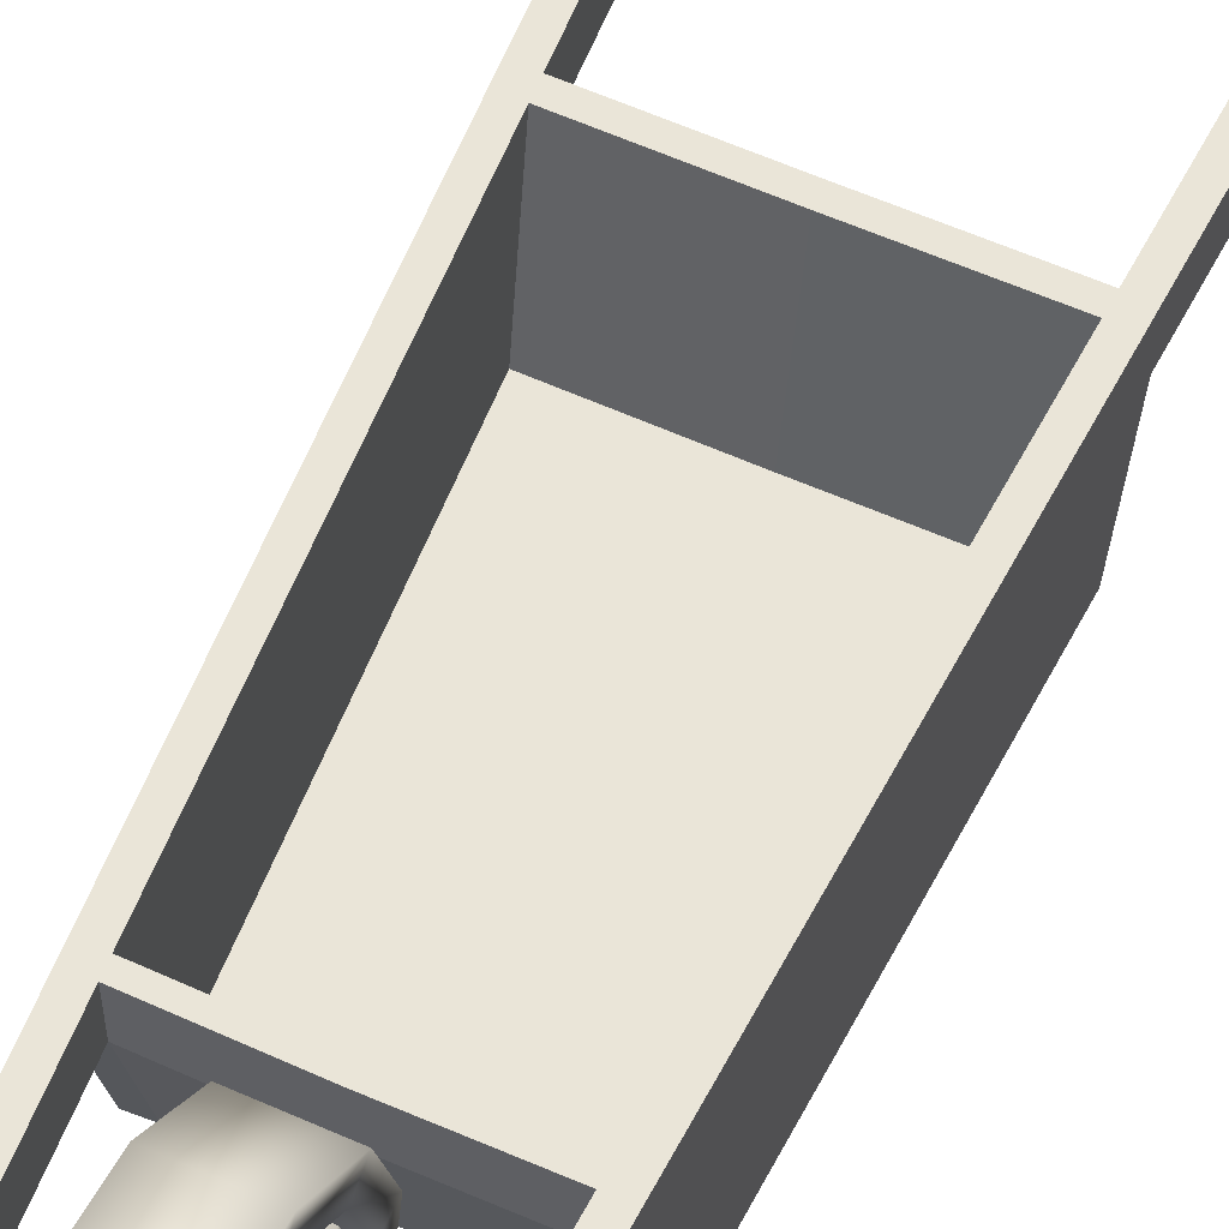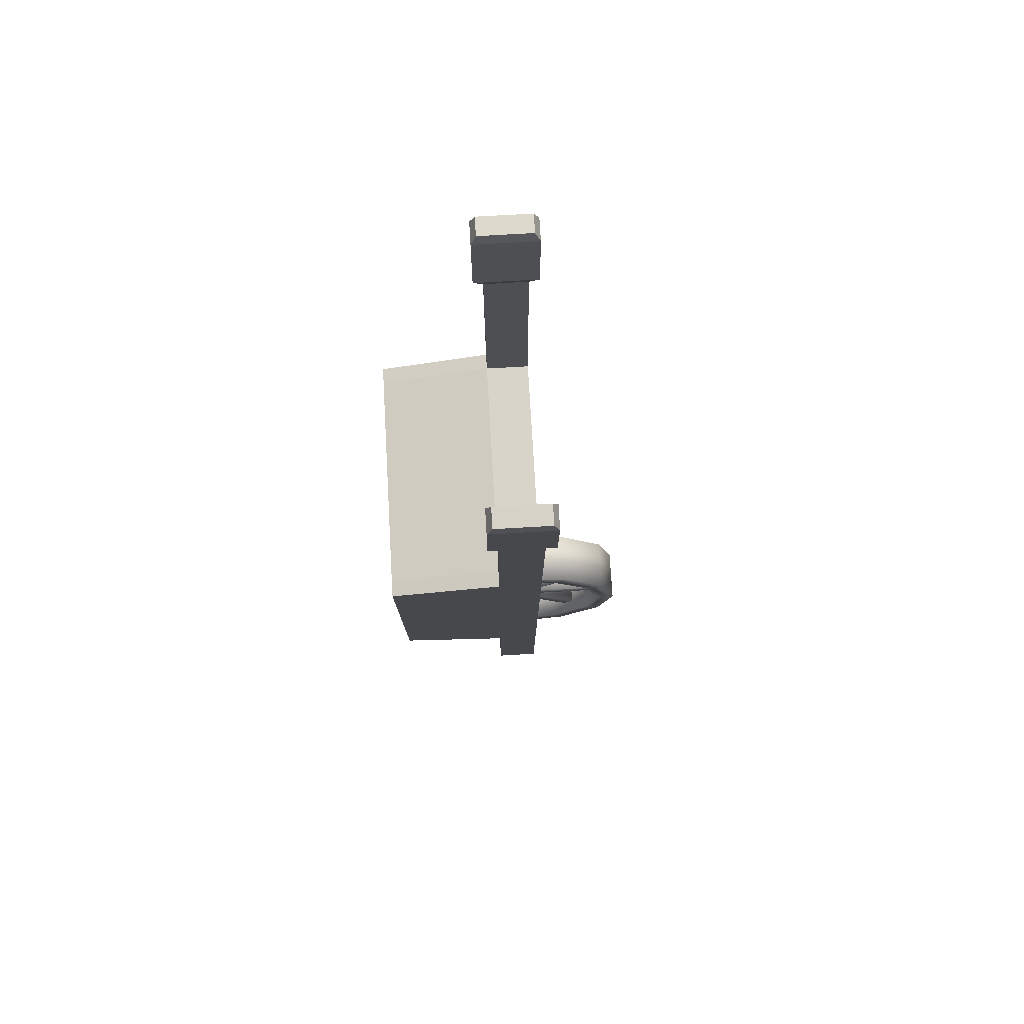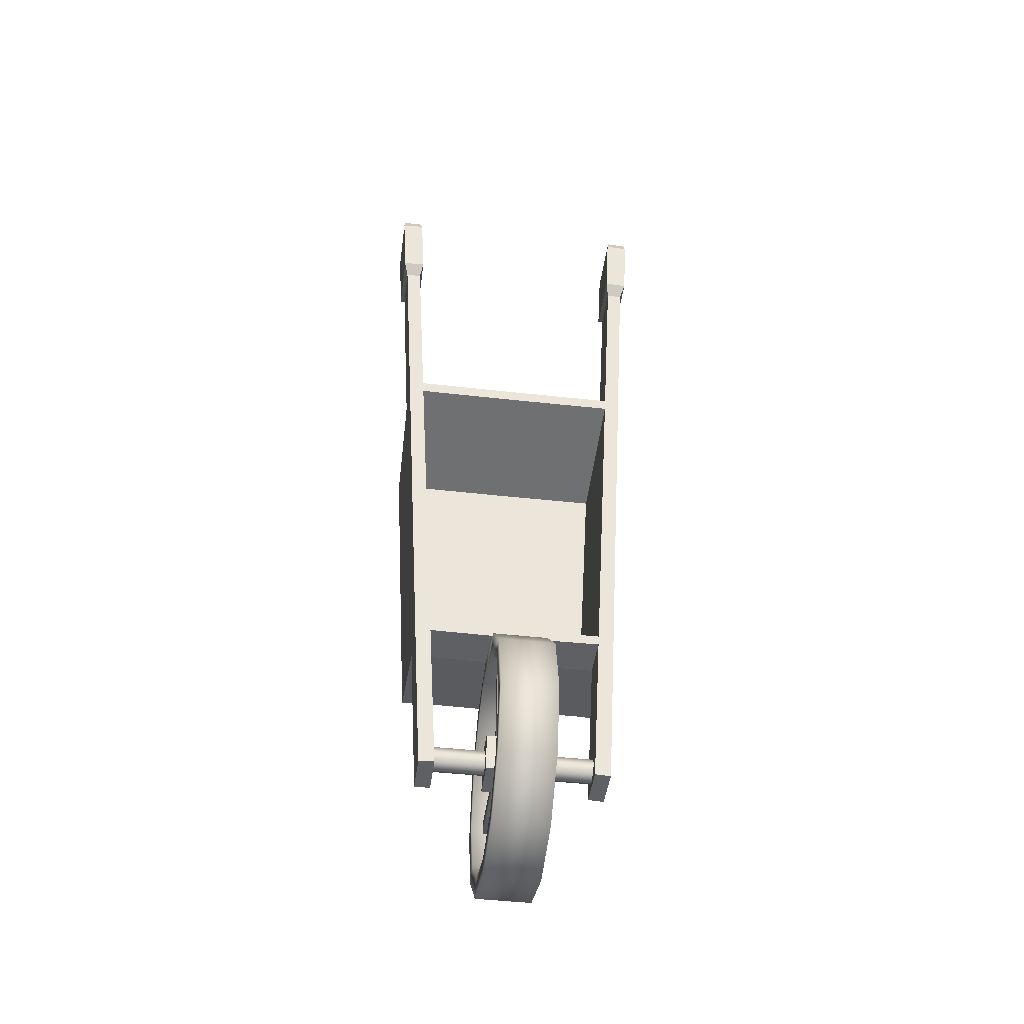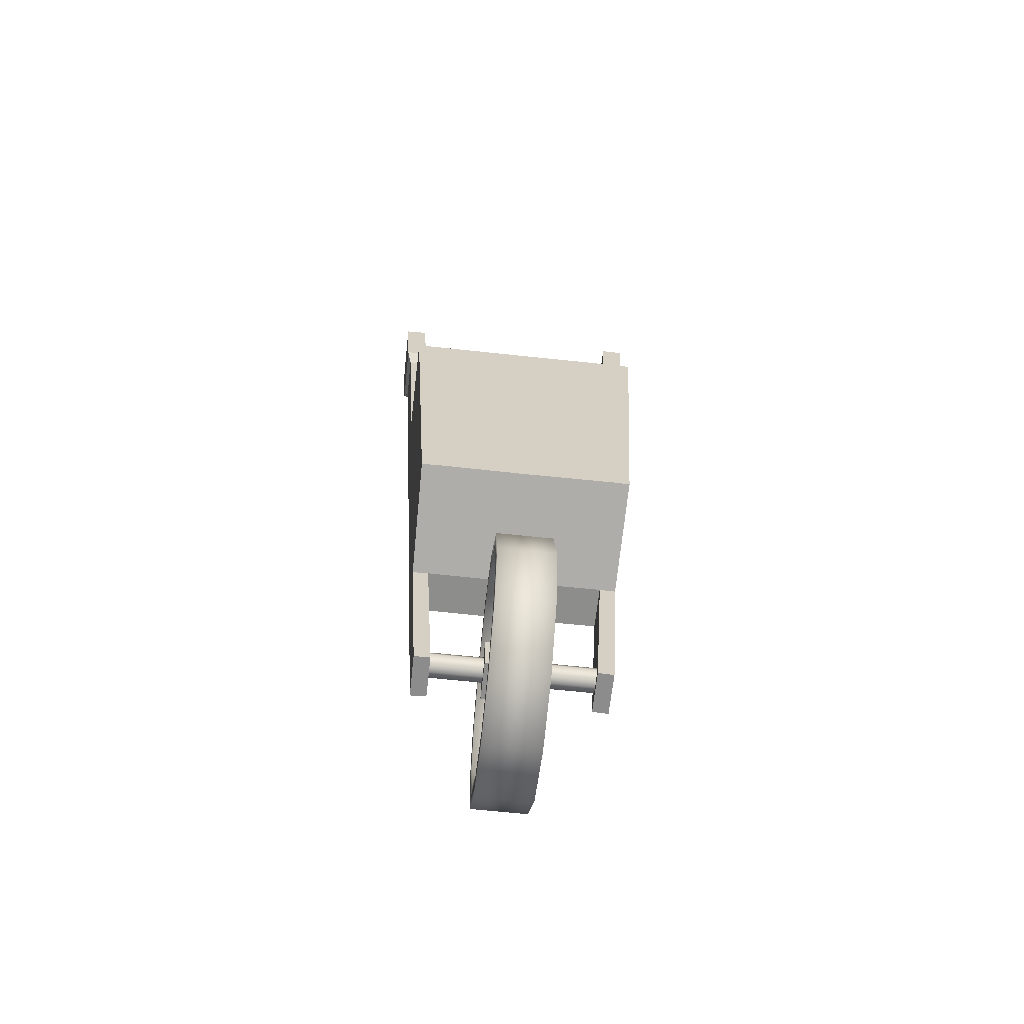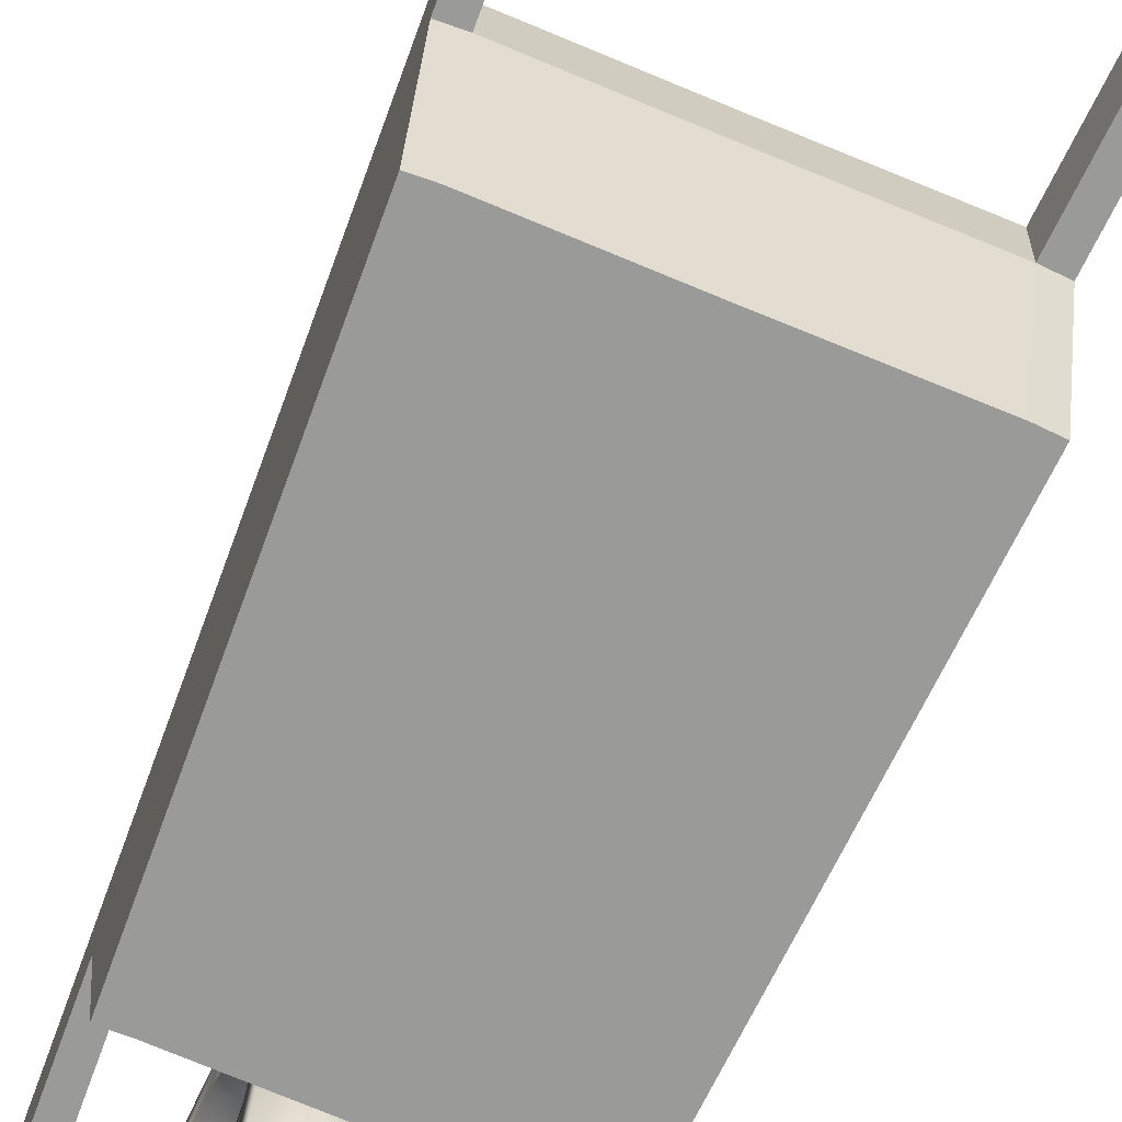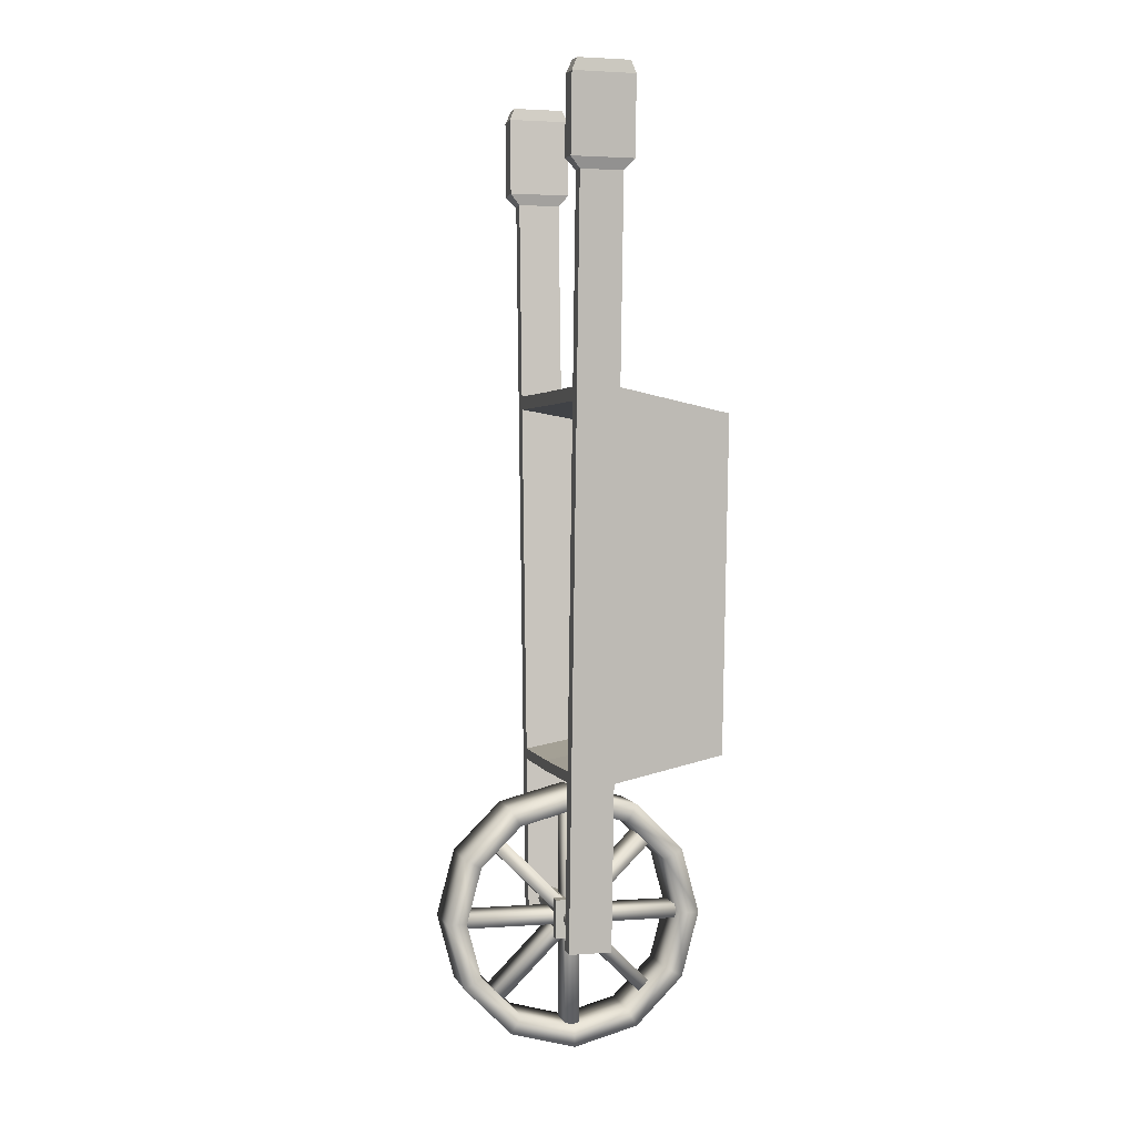
<metadata>
{"format":"obj","ext":"obj","renderer":"f3d","projection":"perspective","resolution":1024,"background":"white","views":[{"elev":59.4,"azim":-155.4,"up":"+Y"},{"elev":75.0,"azim":86.7,"up":"+Z"},{"elev":-44.8,"azim":172.5,"up":"+Z"},{"elev":-64.4,"azim":-6.2,"up":"+Z"},{"elev":-69.2,"azim":-22.9,"up":"+Y"},{"elev":2.3,"azim":-104.2,"up":"+Z"}]}
</metadata>
<code>
o WheelBarrow
v 0.1437 -0.001802 -0.1242
v 0.173 -0.001802 0.406
v 0.1416 0.24 -0.1637
v 0.175 0.24 0.4438
v 0.1416 0.1721 -0.1637
v 0.175 0.1721 0.4438
v 0.1168 0.24 -0.1623
v 0.1189 -0.001802 -0.1229
v 0.1502 0.24 0.4452
v 0.1481 -0.001802 0.4074
v 0.1168 0.1721 -0.1623
v 0.1502 0.1721 0.4452
v 0.127 0.24 -0.4283
v 0.127 0.1721 -0.4283
v 0.1022 0.24 -0.427
v 0.1022 0.1721 -0.427
v 0.1928 0.24 0.7665
v 0.1928 0.1721 0.7665
v 0.168 0.24 0.7679
v 0.168 0.1721 0.7679
v 0.1425 0.24 -0.1463
v 0.1447 -0.001802 -0.1068
v 0.1425 0.1721 -0.1463
v 0.1199 -0.001802 -0.1055
v 0.1177 0.24 -0.1449
v 0.1738 0.24 0.4221
v 0.149 0.24 0.4235
v 0.1469 -0.001802 0.3857
v 0.1199 0.02371 -0.1055
v 0.1469 0.02371 0.3857
v 0.1738 0.1721 0.4221
v 0.1718 -0.001802 0.3843
v 0.1995 0.2558 0.7839
v 0.1995 0.1563 0.7839
v 0.1632 0.2558 0.7859
v 0.1632 0.1563 0.7859
v 0.2064 0.2558 0.9082
v 0.2064 0.1563 0.9082
v 0.1701 0.2558 0.9102
v 0.1701 0.1563 0.9102
v 0.2045 0.2476 0.9281
v 0.2045 0.1645 0.9281
v 0.1741 0.2476 0.9297
v 0.1741 0.1645 0.9297
v -0.1886 -0.001802 -0.1242
v -0.2178 -0.001802 0.406
v -0.1864 0.24 -0.1637
v -0.2199 0.24 0.4438
v -0.1864 0.1721 -0.1637
v -0.2199 0.1721 0.4438
v -0.1616 0.24 -0.1623
v -0.1638 -0.001802 -0.1229
v -0.195 0.24 0.4452
v -0.193 -0.001802 0.4074
v -0.1616 0.1721 -0.1623
v -0.195 0.1721 0.4452
v -0.1718 0.24 -0.4283
v -0.1718 0.1721 -0.4283
v -0.147 0.24 -0.427
v -0.147 0.1721 -0.427
v -0.2376 0.24 0.7665
v -0.2376 0.1721 0.7665
v -0.2128 0.24 0.7679
v -0.2128 0.1721 0.7679
v -0.1874 0.24 -0.1463
v -0.1895 -0.001802 -0.1068
v -0.1874 0.1721 -0.1463
v -0.1647 -0.001802 -0.1055
v -0.1625 0.24 -0.1449
v -0.2187 0.24 0.4221
v -0.1938 0.24 0.4235
v -0.1918 -0.001802 0.3857
v -0.1647 0.02371 -0.1055
v -0.1918 0.02371 0.3857
v -0.2187 0.1721 0.4221
v -0.2166 -0.001802 0.3843
v -0.02241 0.24 -0.1638
v -0.02241 -0.001802 -0.1243
v -0.02241 0.24 0.4447
v -0.02241 -0.001802 0.4068
v -0.02241 0.1721 -0.1638
v -0.02241 0.1721 0.4447
v -0.02241 -0.001802 -0.1068
v -0.02241 0.24 -0.1463
v -0.02241 0.24 0.4229
v -0.02241 -0.001802 0.385
v -0.02241 0.02371 0.385
v -0.02241 0.02371 -0.1068
v -0.2444 0.2558 0.7839
v -0.2444 0.1563 0.7839
v -0.208 0.2558 0.7859
v -0.208 0.1563 0.7859
v -0.2512 0.2558 0.9082
v -0.2512 0.1563 0.9082
v -0.2149 0.2558 0.9102
v -0.2149 0.1563 0.9102
v -0.2493 0.2476 0.9281
v -0.2493 0.1645 0.9281
v -0.219 0.2476 0.9297
v -0.219 0.1645 0.9297
v 0.1203 0.2038 -0.3766
v -0.1651 0.2038 -0.3766
v 0.1203 0.2176 -0.3823
v -0.1651 0.2176 -0.3823
v 0.1203 0.2233 -0.3961
v -0.1651 0.2233 -0.3961
v 0.1203 0.2176 -0.4099
v -0.1651 0.2176 -0.4099
v 0.1203 0.2038 -0.4156
v -0.1651 0.2038 -0.4156
v 0.1203 0.1901 -0.4099
v -0.1651 0.1901 -0.4099
v 0.1203 0.1844 -0.3961
v -0.1651 0.1844 -0.3961
v 0.1203 0.1901 -0.3823
v -0.1651 0.1901 -0.3823
v -0.06642 0.1728 -0.3651
v -0.06642 0.1728 -0.4271
v 0.0216 0.1728 -0.4271
v 0.0216 0.1728 -0.3651
v -0.06642 0.2348 -0.3651
v -0.06642 0.2348 -0.4271
v 0.0216 0.2348 -0.4271
v 0.0216 0.2348 -0.3651
v -0.06605 0.2038 -0.6033
v 0.02122 0.2038 -0.6033
v -0.06605 0.1002 -0.5756
v 0.02122 0.1002 -0.5756
v -0.06605 0.02433 -0.4997
v 0.02122 0.02433 -0.4997
v -0.06605 -0.003436 -0.3961
v 0.02122 -0.003436 -0.3961
v -0.06605 0.02433 -0.2924
v 0.02122 0.02433 -0.2924
v -0.06605 0.1002 -0.2166
v 0.02122 0.1002 -0.2166
v -0.06605 0.2038 -0.1888
v 0.02122 0.2038 -0.1888
v -0.06605 0.3075 -0.2166
v 0.02122 0.3075 -0.2166
v -0.06605 0.3833 -0.2924
v 0.02122 0.3833 -0.2924
v -0.06605 0.4111 -0.3961
v 0.02122 0.4111 -0.3961
v -0.06605 0.3833 -0.4997
v 0.02122 0.3833 -0.4997
v -0.06605 0.3075 -0.5756
v 0.02122 0.3075 -0.5756
v -0.04751 0.1926 -0.213
v -0.04751 0.1926 -0.5792
v 0.002687 0.1926 -0.5792
v 0.002687 0.1926 -0.213
v -0.04751 0.215 -0.213
v -0.04751 0.215 -0.5792
v 0.002687 0.215 -0.5792
v 0.002687 0.215 -0.213
v -0.04751 0.3254 -0.2587
v -0.04751 0.06645 -0.5176
v 0.002687 0.06645 -0.5176
v 0.002687 0.3254 -0.2587
v -0.04751 0.3412 -0.2745
v -0.04751 0.08229 -0.5335
v 0.002687 0.08229 -0.5335
v 0.002687 0.3412 -0.2745
v -0.04751 0.3412 -0.5176
v -0.04751 0.08229 -0.2587
v 0.002687 0.08229 -0.2587
v 0.002687 0.3412 -0.5176
v -0.04751 0.3254 -0.5335
v -0.04751 0.06645 -0.2745
v 0.002687 0.06645 -0.2745
v 0.002687 0.3254 -0.5335
v -0.04751 0.3869 -0.3849
v -0.04751 0.02074 -0.3849
v 0.002687 0.02074 -0.3849
v 0.002687 0.3869 -0.3849
v -0.04751 0.3869 -0.4073
v -0.04751 0.02074 -0.4073
v 0.002687 0.02074 -0.4073
v 0.002687 0.3869 -0.4073
v -0.06605 0.2038 -0.5715
v 0.02122 0.2038 -0.5715
v -0.06605 0.1161 -0.548
v 0.02122 0.1161 -0.548
v -0.06605 0.05195 -0.4838
v 0.02122 0.05195 -0.4838
v -0.06605 0.02845 -0.3961
v 0.02122 0.02845 -0.3961
v -0.06605 0.05195 -0.3084
v 0.02122 0.05195 -0.3084
v -0.06605 0.1161 -0.2442
v 0.02122 0.1161 -0.2442
v -0.06605 0.2038 -0.2207
v 0.02122 0.2038 -0.2207
v -0.06605 0.2915 -0.2442
v 0.02122 0.2915 -0.2442
v -0.06605 0.3557 -0.3084
v 0.02122 0.3557 -0.3084
v -0.06605 0.3792 -0.3961
v 0.02122 0.3792 -0.3961
v -0.06605 0.3557 -0.4838
v 0.02122 0.3557 -0.4838
v -0.06605 0.2915 -0.548
v 0.02122 0.2915 -0.548
v -0.0291 0.211 -0.2314
v -0.0291 0.211 -0.5608
v -0.01572 0.211 -0.5608
v -0.01572 0.211 -0.2314
v -0.0291 0.1966 -0.2314
v -0.0291 0.1966 -0.5608
v -0.01572 0.1966 -0.5608
v -0.01572 0.1966 -0.2314
v -0.0291 0.3254 -0.2847
v -0.0291 0.09248 -0.5176
v -0.01572 0.09248 -0.5176
v -0.01572 0.3254 -0.2847
v -0.0291 0.3152 -0.2745
v -0.0291 0.08229 -0.5074
v -0.01572 0.08229 -0.5074
v -0.01572 0.3152 -0.2745
v -0.0291 0.3152 -0.5176
v -0.0291 0.08229 -0.2847
v -0.01572 0.08229 -0.2847
v -0.01572 0.3152 -0.5176
v -0.0291 0.3254 -0.5074
v -0.0291 0.09248 -0.2745
v -0.01572 0.09248 -0.2745
v -0.01572 0.3254 -0.5074
v -0.0291 0.3685 -0.4033
v -0.0291 0.03915 -0.4033
v -0.01572 0.03915 -0.4033
v -0.01572 0.3685 -0.4033
v -0.0291 0.3685 -0.3889
v -0.0291 0.03915 -0.3889
v -0.01572 0.03915 -0.3889
v -0.01572 0.3685 -0.3889
f 11 5 1 8
f 31 6 2 32
f 24 8 1 22
f 7 3 13 15
f 26 4 6 31
f 81 11 8 78
f 6 12 10 2
f 83 78 8 24
f 21 3 7 25
f 16 14 5 11
f 77 7 11 81
f 19 17 4 9
f 15 13 14 16
f 14 13 3 5
f 15 16 11 7
f 19 20 36 35
f 12 6 18 20
f 6 4 17 18
f 9 12 20 19
f 5 23 22 1
f 28 24 22 32
f 3 21 23 5
f 86 83 24 28
f 26 21 25 27
f 27 25 29 30
f 23 31 32 22
f 21 26 31 23
f 10 28 32 2
f 4 26 27 9
f 80 86 28 10
f 12 82 80 10
f 25 7 77 84
f 9 79 82 12
f 30 29 88 87
f 9 27 85 79
f 30 87 85 27
f 25 84 88 29
f 36 34 38 40
f 18 17 33 34
f 20 18 34 36
f 35 33 17 19
f 38 37 41 42
f 39 37 33 35
f 35 36 40 39
f 34 33 37 38
f 41 43 44 42
f 40 38 42 44
f 43 41 37 39
f 39 40 44 43
f 52 45 49 55
f 76 46 50 75
f 66 45 52 68
f 59 57 47 51
f 75 50 48 70
f 78 52 55 81
f 46 54 56 50
f 68 52 78 83
f 69 51 47 65
f 55 49 58 60
f 81 55 51 77
f 53 48 61 63
f 60 58 57 59
f 49 47 57 58
f 51 55 60 59
f 91 92 64 63
f 64 62 50 56
f 62 61 48 50
f 63 64 56 53
f 45 66 67 49
f 76 66 68 72
f 49 67 65 47
f 72 68 83 86
f 71 69 65 70
f 74 73 69 71
f 66 76 75 67
f 67 75 70 65
f 46 76 72 54
f 53 71 70 48
f 54 72 86 80
f 54 80 82 56
f 84 77 51 69
f 56 82 79 53
f 87 88 73 74
f 79 85 71 53
f 71 85 87 74
f 73 88 84 69
f 96 94 90 92
f 90 89 61 62
f 92 90 62 64
f 63 61 89 91
f 98 97 93 94
f 91 89 93 95
f 95 96 92 91
f 94 93 89 90
f 98 100 99 97
f 100 98 94 96
f 95 93 97 99
f 99 100 96 95
f 121 122 118 117
f 122 123 119 118
f 123 124 120 119
f 124 121 117 120
f 117 118 119 120
f 124 123 122 121
f 101 102 104 103
f 103 104 106 105
f 105 106 108 107
f 107 108 110 109
f 109 110 112 111
f 111 112 114 113
f 115 116 102 101
f 113 114 116 115
f 125 126 128 127
f 127 128 130 129
f 129 130 132 131
f 131 132 134 133
f 133 134 136 135
f 135 136 138 137
f 137 138 140 139
f 139 140 142 141
f 141 142 144 143
f 143 144 146 145
f 147 148 126 125
f 145 146 148 147
f 153 154 150 149
f 154 155 151 150
f 155 156 152 151
f 156 153 149 152
f 149 150 151 152
f 156 155 154 153
f 161 162 158 157
f 162 163 159 158
f 163 164 160 159
f 164 161 157 160
f 157 158 159 160
f 164 163 162 161
f 169 170 166 165
f 170 171 167 166
f 171 172 168 167
f 172 169 165 168
f 165 166 167 168
f 172 171 170 169
f 177 178 174 173
f 178 179 175 174
f 179 180 176 175
f 180 177 173 176
f 173 174 175 176
f 180 179 178 177
f 183 184 182 181
f 185 186 184 183
f 187 188 186 185
f 189 190 188 187
f 191 192 190 189
f 193 194 192 191
f 195 196 194 193
f 197 198 196 195
f 199 200 198 197
f 201 202 200 199
f 181 182 204 203
f 203 204 202 201
f 205 206 210 209
f 206 207 211 210
f 207 208 212 211
f 208 205 209 212
f 208 207 206 205
f 209 210 211 212
f 213 214 218 217
f 214 215 219 218
f 215 216 220 219
f 216 213 217 220
f 216 215 214 213
f 217 218 219 220
f 221 222 226 225
f 222 223 227 226
f 223 224 228 227
f 224 221 225 228
f 224 223 222 221
f 225 226 227 228
f 229 230 234 233
f 230 231 235 234
f 231 232 236 235
f 232 229 233 236
f 232 231 230 229
f 233 234 235 236
f 129 131 187 185
f 140 138 194 196
f 134 132 188 190
f 136 134 190 192
f 126 148 204 182
f 128 126 182 184
f 127 129 185 183
f 133 135 191 189
f 145 147 203 201
f 139 141 197 195
f 147 125 181 203
f 130 128 184 186
f 131 133 189 187
f 141 143 199 197
f 135 137 193 191
f 148 146 202 204
f 138 136 192 194
f 125 127 183 181
f 143 145 201 199
f 132 130 186 188
f 137 139 195 193
f 144 142 198 200
f 142 140 196 198
f 146 144 200 202

</code>
